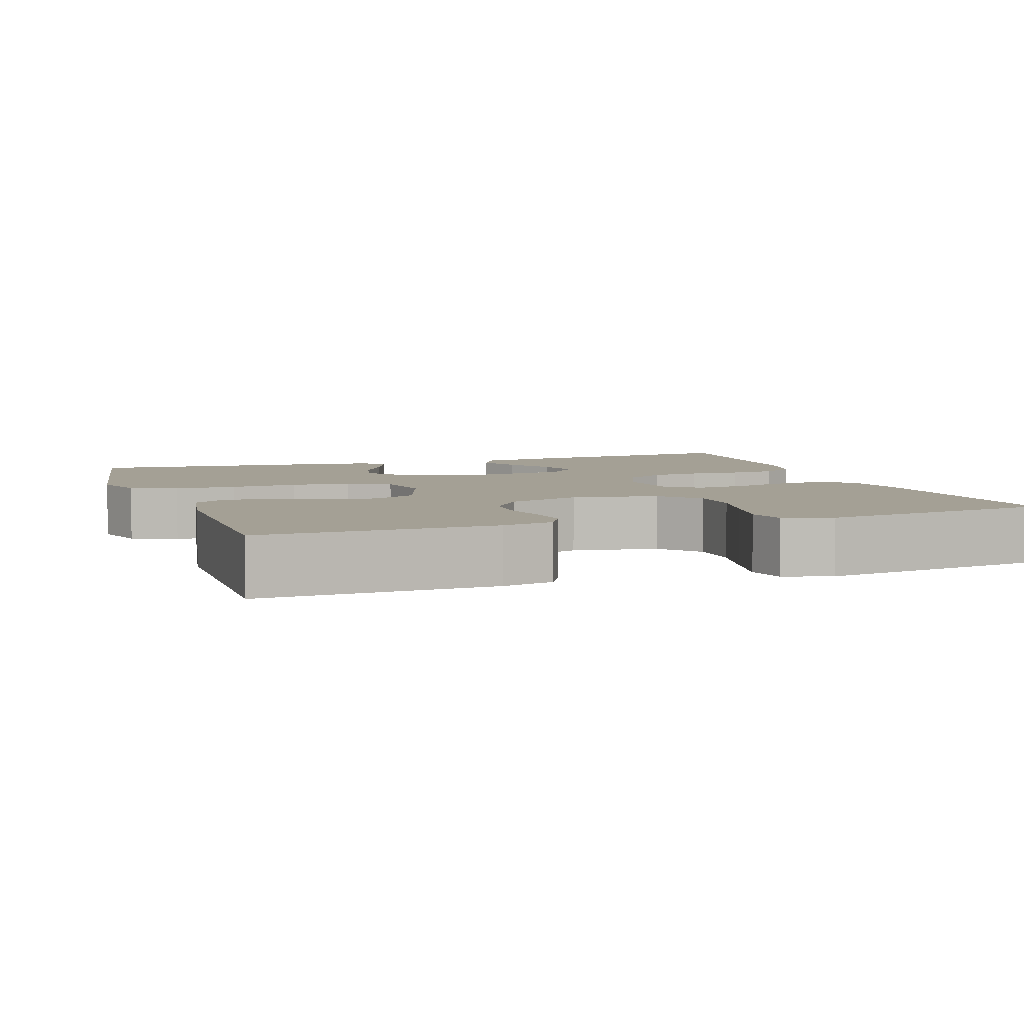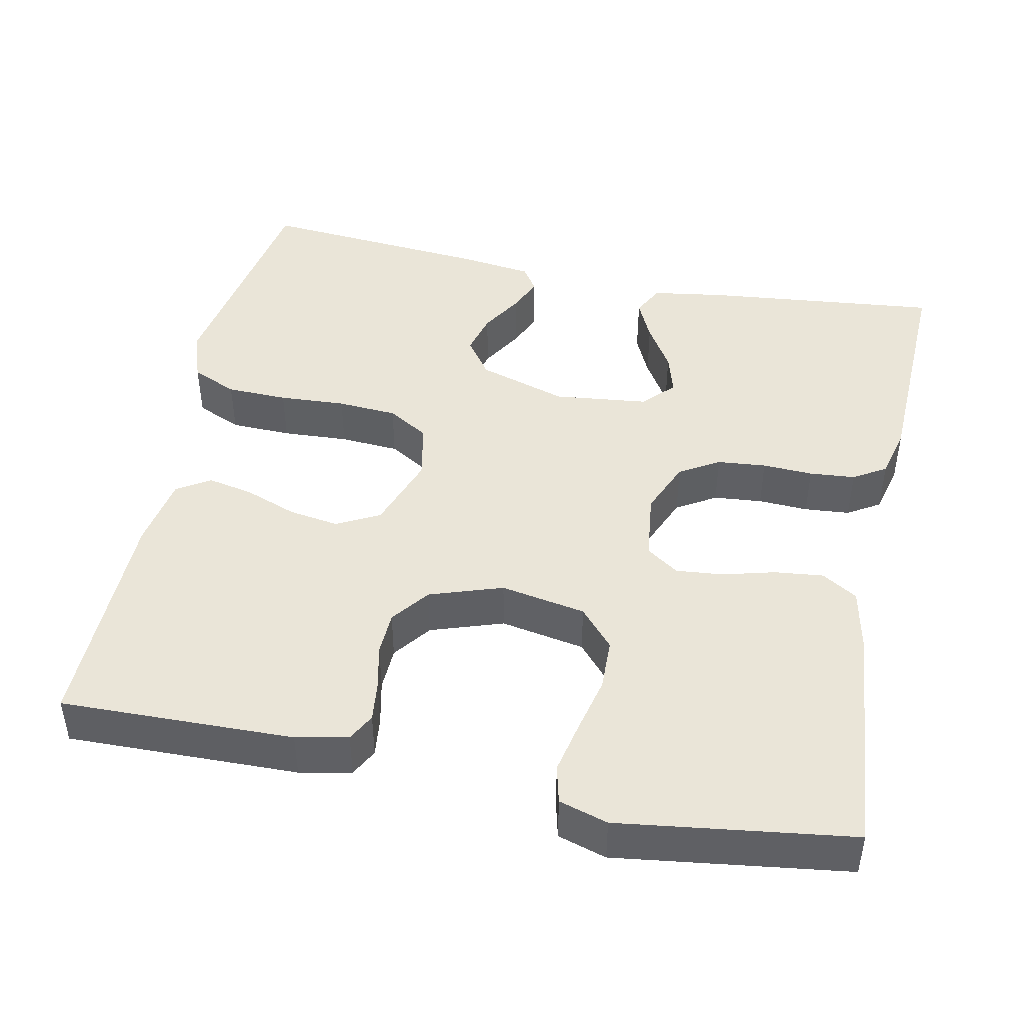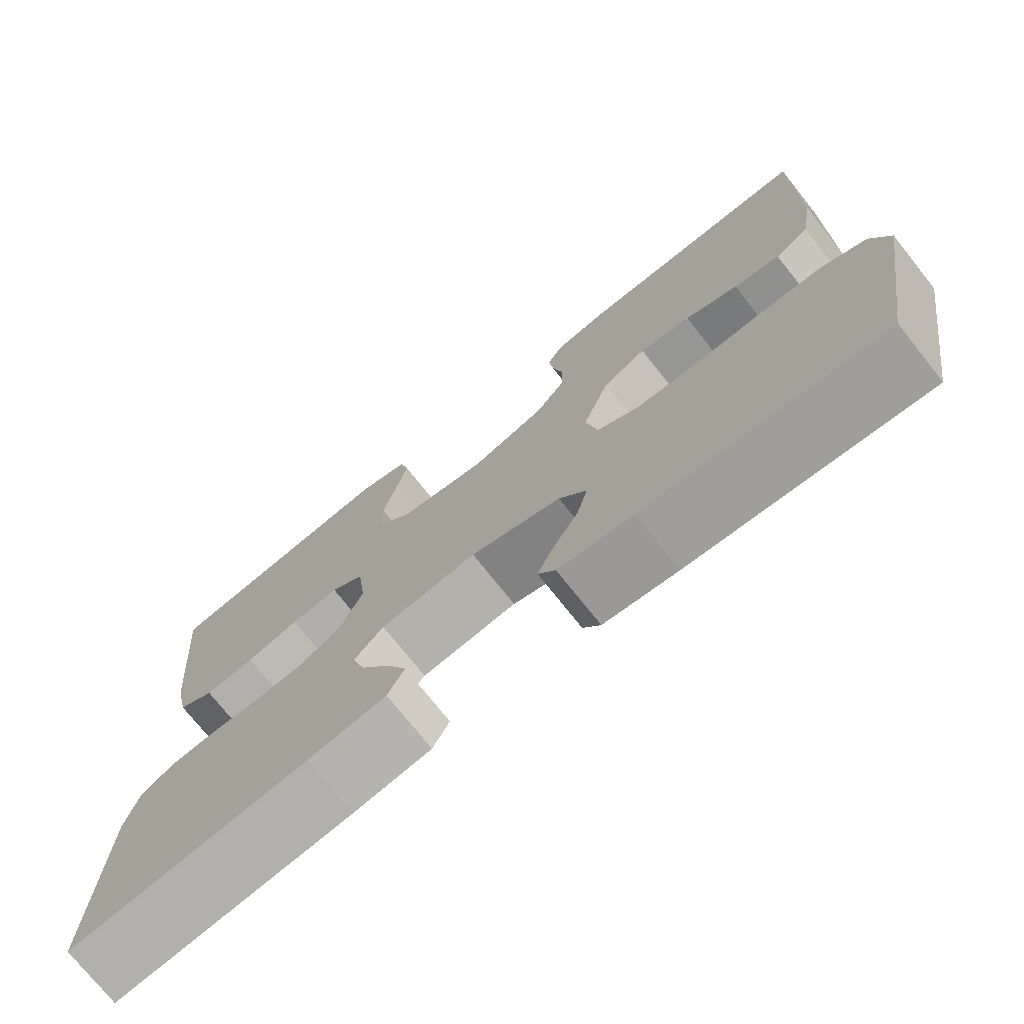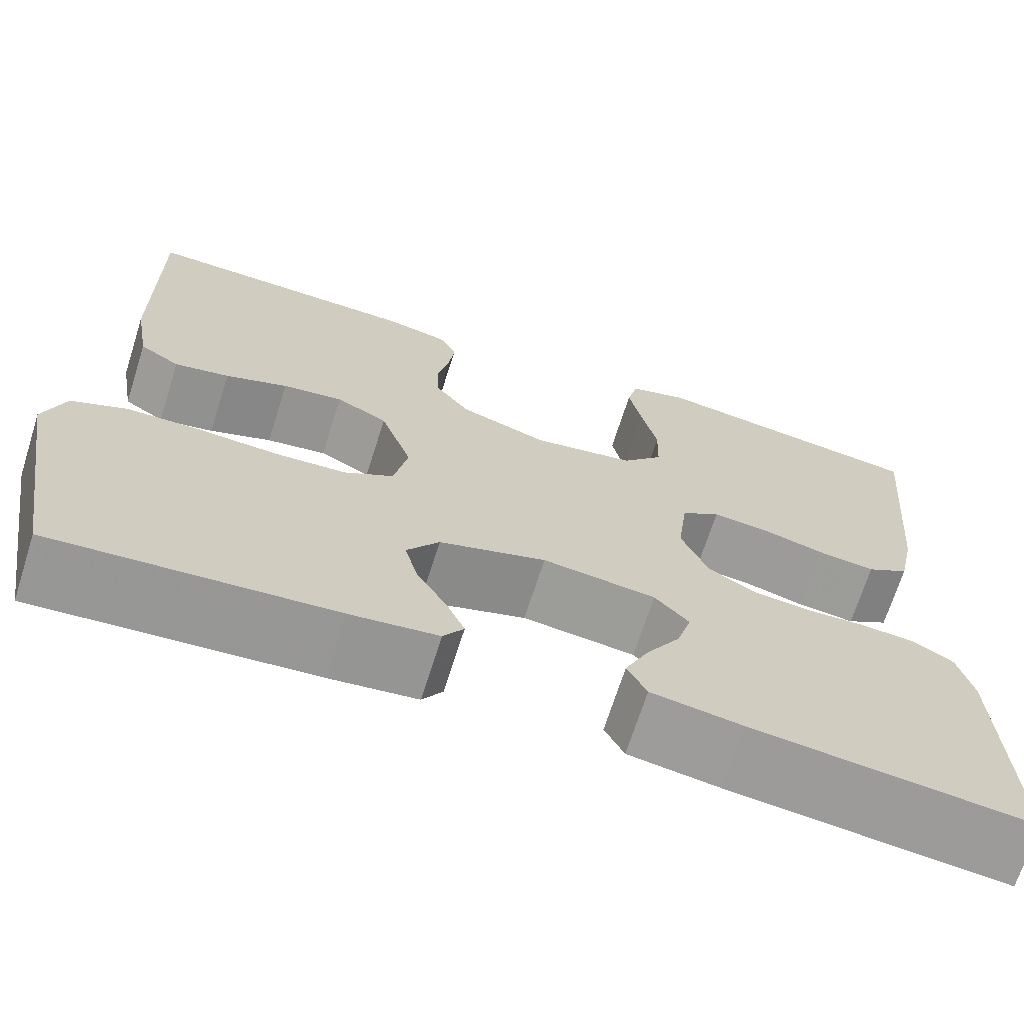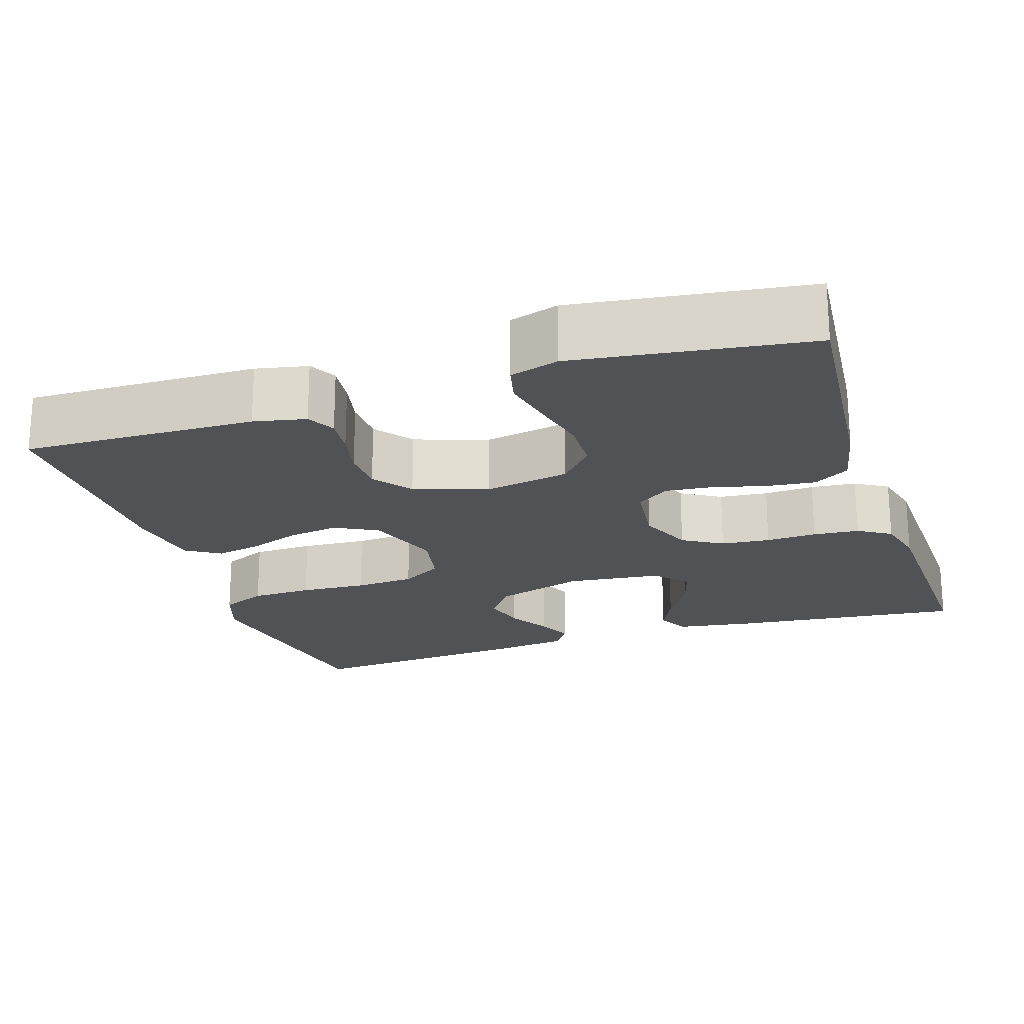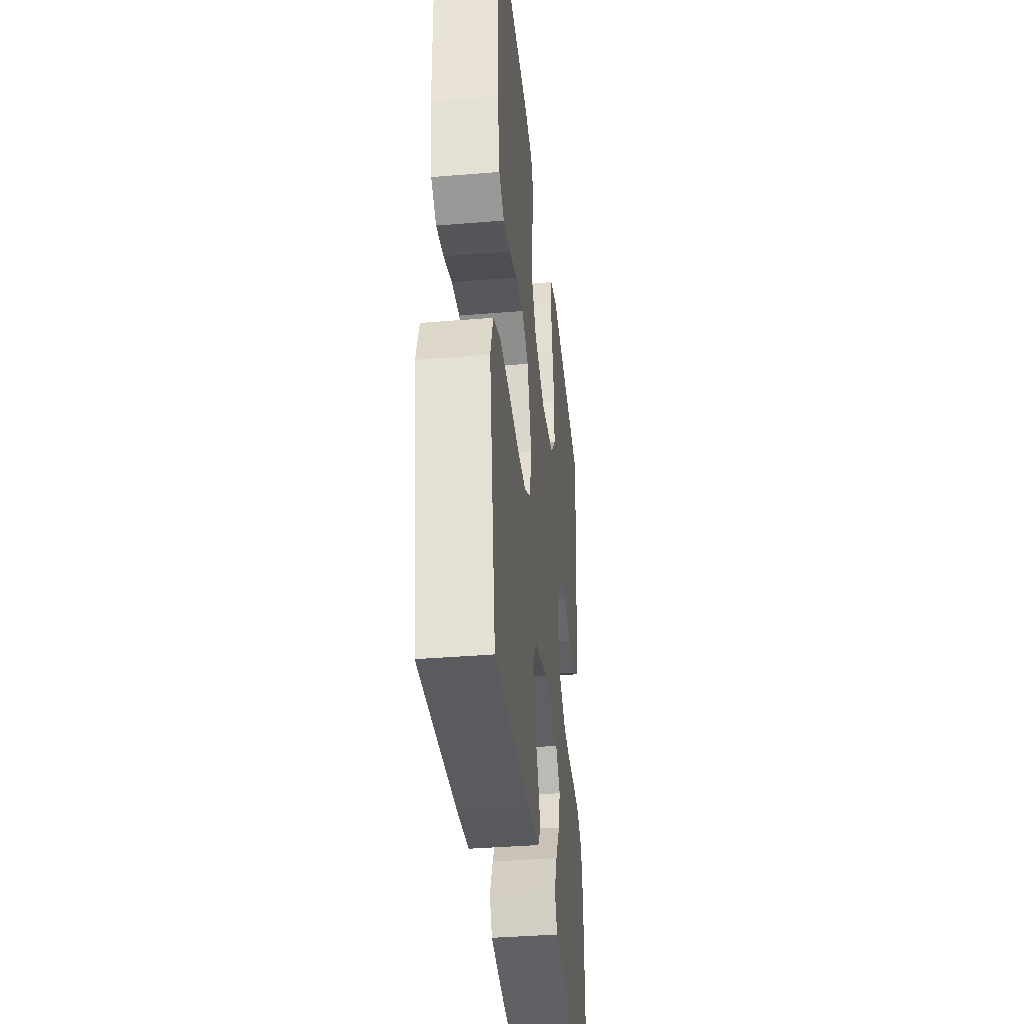
<metadata>
{"format":"obj","ext":"obj","renderer":"f3d","projection":"perspective","resolution":1024,"background":"white","views":[{"elev":5.7,"azim":-19.1,"up":"+Y"},{"elev":45.0,"azim":11.8,"up":"+Y"},{"elev":-74.4,"azim":-141.5,"up":"+Z"},{"elev":-69.1,"azim":-17.6,"up":"+Z"},{"elev":-21.0,"azim":18.1,"up":"+Y"},{"elev":-37.5,"azim":-84.0,"up":"+Z"}]}
</metadata>
<code>
v -0.5 0.07 0.5
v -0.2 0.07 0.493
v -0.133 0.07 0.479
v -0.114 0.07 0.443
v -0.12 0.07 0.392
v -0.133 0.07 0.333
v -0.131 0.07 0.276
v -0.094 0.07 0.227
v 0 0.07 0.195
v 0.11 0.07 0.215
v 0.154 0.07 0.265
v 0.156 0.07 0.332
v 0.139 0.07 0.406
v 0.125 0.07 0.473
v 0.137 0.07 0.522
v 0.2 0.07 0.541
v 0.5 0.07 0.5
v 0.473 0.07 0.2
v 0.455 0.07 0.115
v 0.409 0.07 0.087
v 0.346 0.07 0.094
v 0.279 0.07 0.112
v 0.218 0.07 0.118
v 0.176 0.07 0.089
v 0.165 0.07 0
v 0.194 0.07 -0.07
v 0.245 0.07 -0.101
v 0.308 0.07 -0.107
v 0.373 0.07 -0.104
v 0.432 0.07 -0.109
v 0.474 0.07 -0.135
v 0.49 0.07 -0.2
v 0.5 0.07 -0.5
v 0.2 0.07 -0.468
v 0.102 0.07 -0.453
v 0.081 0.07 -0.412
v 0.106 0.07 -0.358
v 0.143 0.07 -0.298
v 0.159 0.07 -0.244
v 0.122 0.07 -0.204
v 0 0.07 -0.19
v -0.115 0.07 -0.226
v -0.15 0.07 -0.275
v -0.136 0.07 -0.33
v -0.104 0.07 -0.384
v -0.084 0.07 -0.43
v -0.106 0.07 -0.463
v -0.2 0.07 -0.475
v -0.5 0.07 -0.5
v -0.55 0.07 -0.2
v -0.527 0.07 -0.134
v -0.468 0.07 -0.108
v -0.389 0.07 -0.106
v -0.303 0.07 -0.111
v -0.226 0.07 -0.106
v -0.173 0.07 -0.074
v -0.158 0.07 0
v -0.192 0.07 0.097
v -0.247 0.07 0.126
v -0.312 0.07 0.116
v -0.379 0.07 0.091
v -0.438 0.07 0.079
v -0.481 0.07 0.106
v -0.497 0.07 0.2
v -0.5 0 0.5
v -0.2 0 0.493
v -0.133 0 0.479
v -0.114 0 0.443
v -0.12 0 0.392
v -0.133 0 0.333
v -0.131 0 0.276
v -0.094 0 0.227
v 0 0 0.195
v 0.11 0 0.215
v 0.154 0 0.265
v 0.156 0 0.332
v 0.139 0 0.406
v 0.125 0 0.473
v 0.137 0 0.522
v 0.2 0 0.541
v 0.5 0 0.5
v 0.473 0 0.2
v 0.455 0 0.115
v 0.409 0 0.087
v 0.346 0 0.094
v 0.279 0 0.112
v 0.218 0 0.118
v 0.176 0 0.089
v 0.165 0 0
v 0.194 0 -0.07
v 0.245 0 -0.101
v 0.308 0 -0.107
v 0.373 0 -0.104
v 0.432 0 -0.109
v 0.474 0 -0.135
v 0.49 0 -0.2
v 0.5 0 -0.5
v 0.2 0 -0.468
v 0.102 0 -0.453
v 0.081 0 -0.412
v 0.106 0 -0.358
v 0.143 0 -0.298
v 0.159 0 -0.244
v 0.122 0 -0.204
v 0 0 -0.19
v -0.115 0 -0.226
v -0.15 0 -0.275
v -0.136 0 -0.33
v -0.104 0 -0.384
v -0.084 0 -0.43
v -0.106 0 -0.463
v -0.2 0 -0.475
v -0.5 0 -0.5
v -0.55 0 -0.2
v -0.527 0 -0.134
v -0.468 0 -0.108
v -0.389 0 -0.106
v -0.303 0 -0.111
v -0.226 0 -0.106
v -0.173 0 -0.074
v -0.158 0 0
v -0.192 0 0.097
v -0.247 0 0.126
v -0.312 0 0.116
v -0.379 0 0.091
v -0.438 0 0.079
v -0.481 0 0.106
v -0.497 0 0.2
f 4 5 6
f 3 4 6
f 2 3 6
f 1 2 6
f 64 1 6
f 63 64 6
f 62 63 6
f 61 62 6
f 60 61 6
f 59 60 6 7
f 58 59 7 8
f 57 58 8 9
f 56 57 9 10
f 52 53 54
f 51 52 54
f 50 51 54
f 49 50 54
f 48 49 54
f 47 48 54
f 46 47 54
f 45 46 54
f 44 45 54
f 43 44 54 55
f 42 43 55 56
f 36 37 38
f 35 36 38
f 34 35 38
f 33 34 38
f 32 33 38
f 31 32 38
f 30 31 38
f 29 30 38
f 28 29 38
f 27 28 38 39
f 26 27 39 40
f 20 21 22
f 19 20 22
f 18 19 22
f 17 18 22
f 16 17 22
f 15 16 22
f 14 15 22
f 13 14 22
f 12 13 22
f 11 12 22 23
f 10 11 23 24
f 10 24 25
f 56 10 25
f 42 56 25
f 41 42 25
f 25 26 40 41
f 70 69 68
f 70 68 67
f 70 67 66
f 70 66 65
f 70 65 128
f 70 128 127
f 70 127 126
f 70 126 125
f 70 125 124
f 71 70 124 123
f 72 71 123 122
f 73 72 122 121
f 74 73 121 120
f 118 117 116
f 118 116 115
f 118 115 114
f 118 114 113
f 118 113 112
f 118 112 111
f 118 111 110
f 118 110 109
f 118 109 108
f 119 118 108 107
f 120 119 107 106
f 102 101 100
f 102 100 99
f 102 99 98
f 102 98 97
f 102 97 96
f 102 96 95
f 102 95 94
f 102 94 93
f 102 93 92
f 103 102 92 91
f 104 103 91 90
f 86 85 84
f 86 84 83
f 86 83 82
f 86 82 81
f 86 81 80
f 86 80 79
f 86 79 78
f 86 78 77
f 86 77 76
f 87 86 76 75
f 88 87 75 74
f 89 88 74
f 89 74 120
f 89 120 106
f 89 106 105
f 105 104 90 89
f 1 65 66 2
f 2 66 67 3
f 3 67 68 4
f 4 68 69 5
f 5 69 70 6
f 6 70 71 7
f 7 71 72 8
f 8 72 73 9
f 9 73 74 10
f 10 74 75 11
f 11 75 76 12
f 12 76 77 13
f 13 77 78 14
f 14 78 79 15
f 15 79 80 16
f 16 80 81 17
f 17 81 82 18
f 18 82 83 19
f 19 83 84 20
f 20 84 85 21
f 21 85 86 22
f 22 86 87 23
f 23 87 88 24
f 24 88 89 25
f 25 89 90 26
f 26 90 91 27
f 27 91 92 28
f 28 92 93 29
f 29 93 94 30
f 30 94 95 31
f 31 95 96 32
f 32 96 97 33
f 33 97 98 34
f 34 98 99 35
f 35 99 100 36
f 36 100 101 37
f 37 101 102 38
f 38 102 103 39
f 39 103 104 40
f 40 104 105 41
f 41 105 106 42
f 42 106 107 43
f 43 107 108 44
f 44 108 109 45
f 45 109 110 46
f 46 110 111 47
f 47 111 112 48
f 48 112 113 49
f 49 113 114 50
f 50 114 115 51
f 51 115 116 52
f 52 116 117 53
f 53 117 118 54
f 54 118 119 55
f 55 119 120 56
f 56 120 121 57
f 57 121 122 58
f 58 122 123 59
f 59 123 124 60
f 60 124 125 61
f 61 125 126 62
f 62 126 127 63
f 63 127 128 64
f 64 128 65 1

</code>
